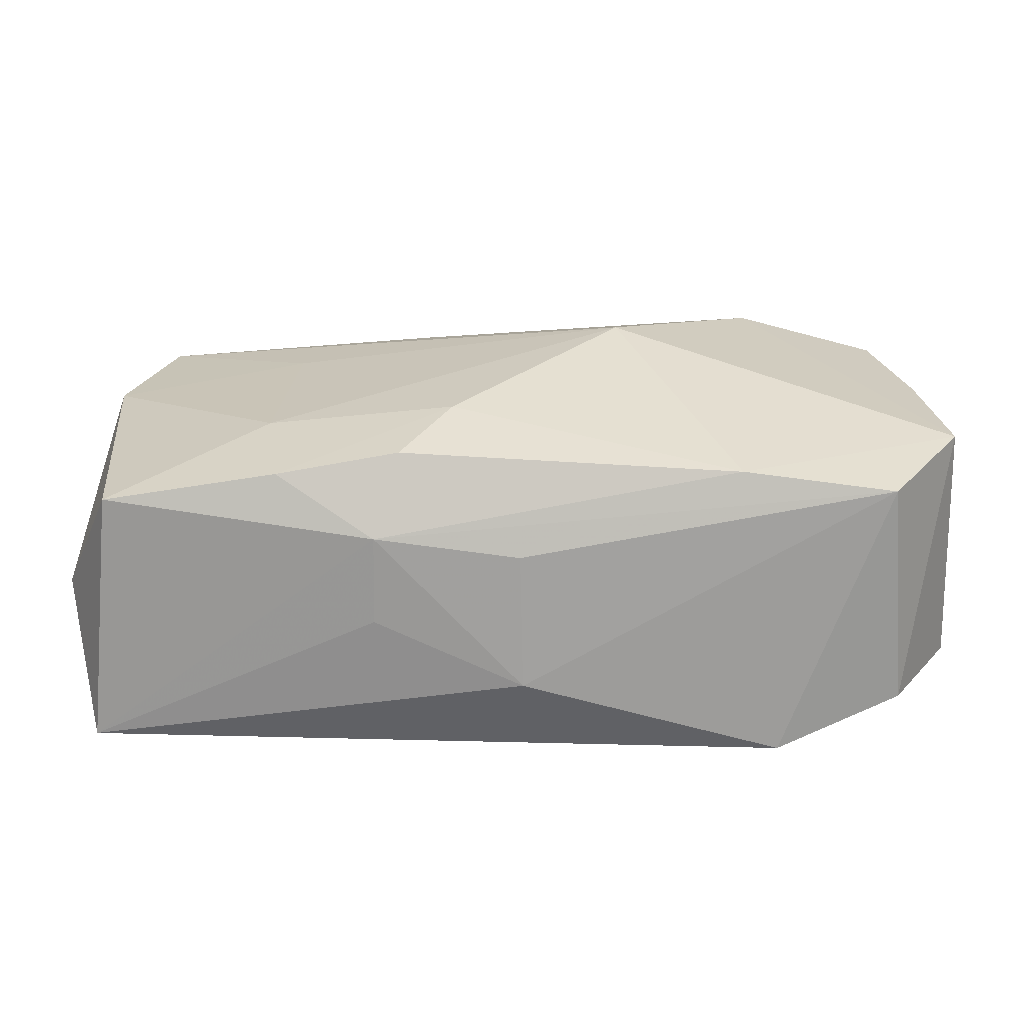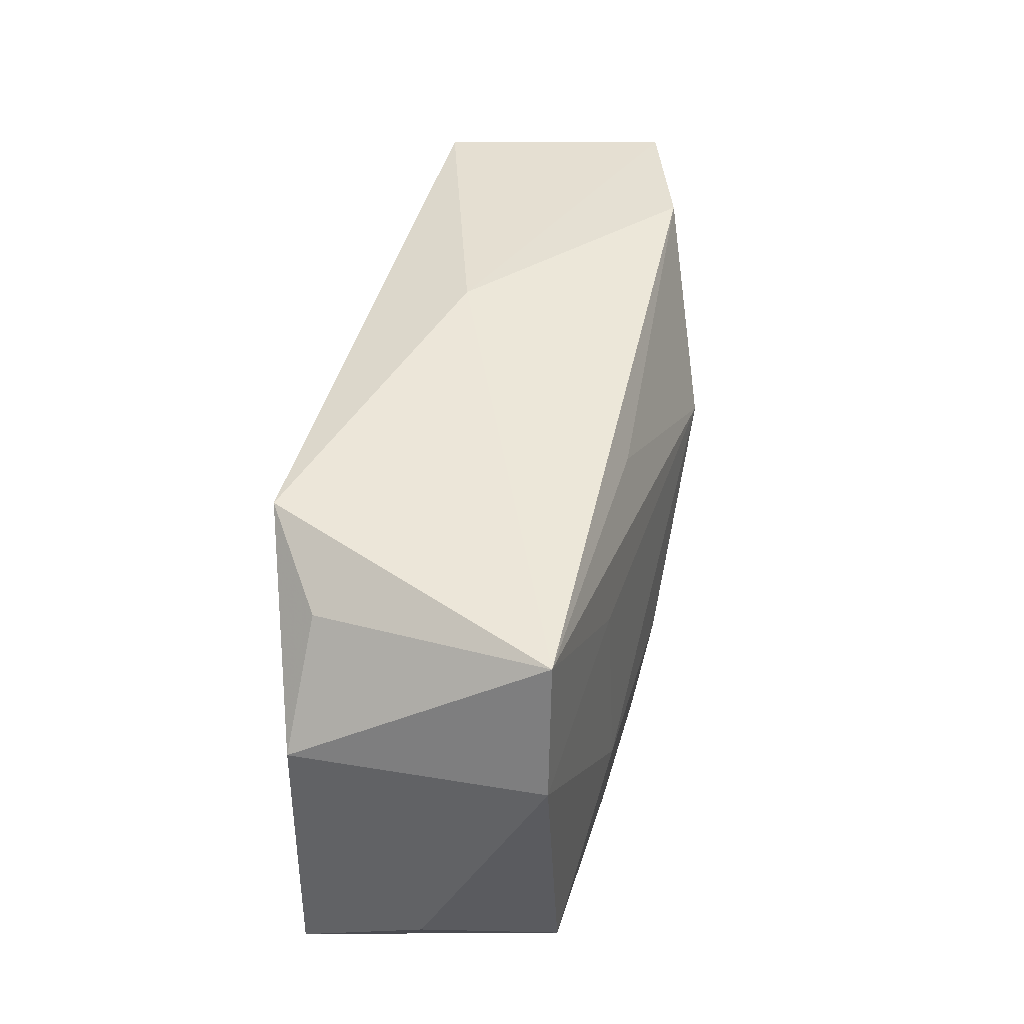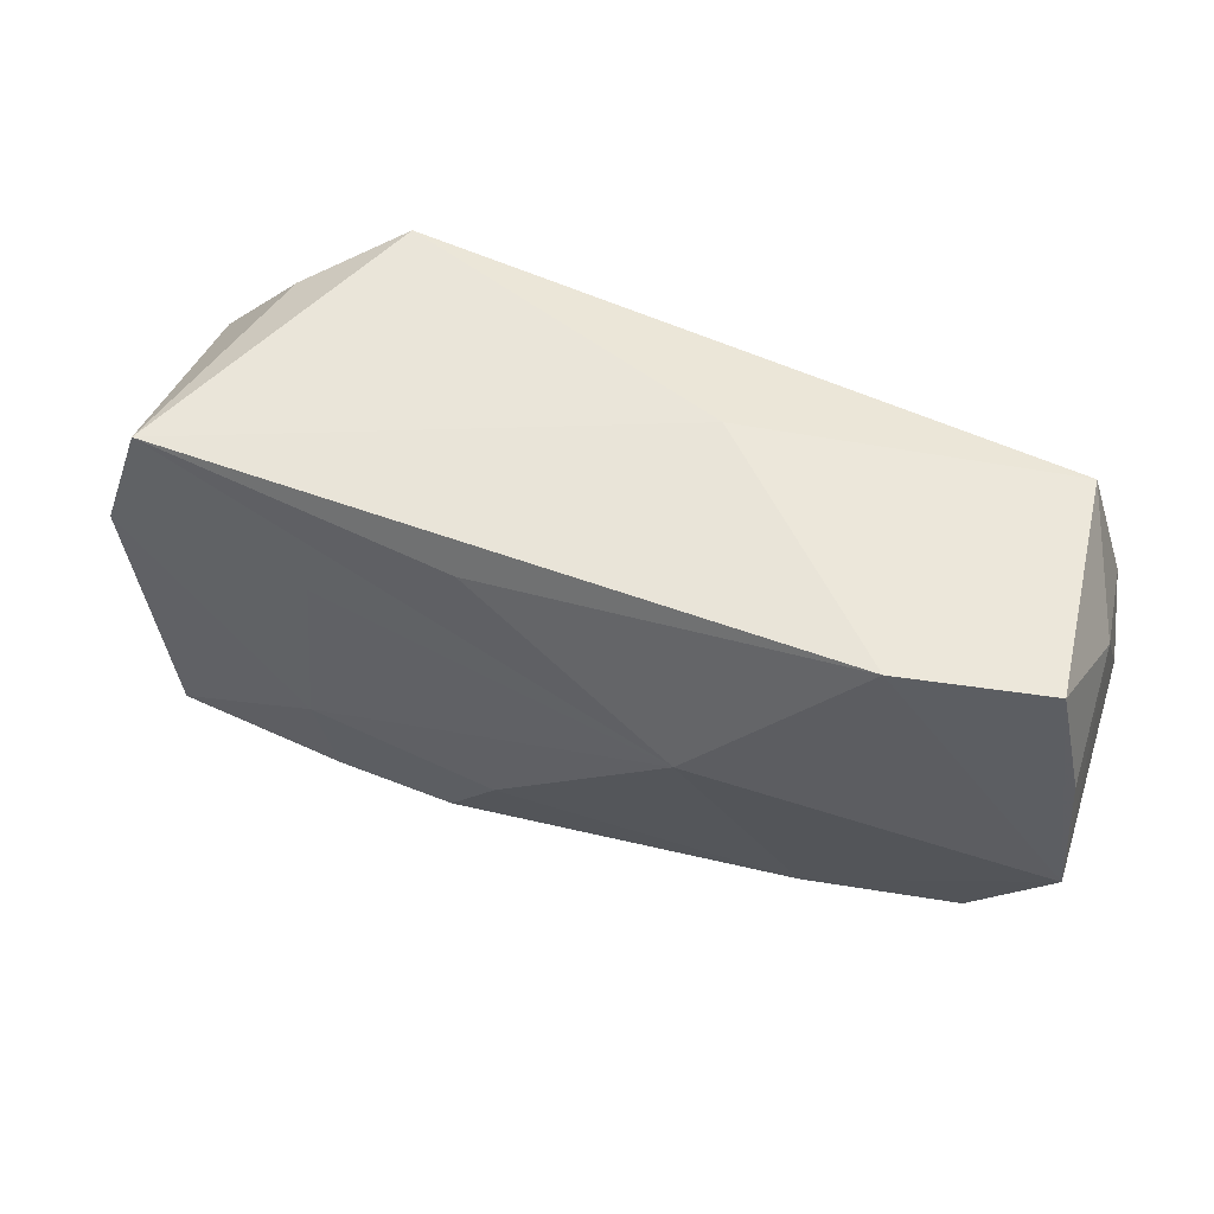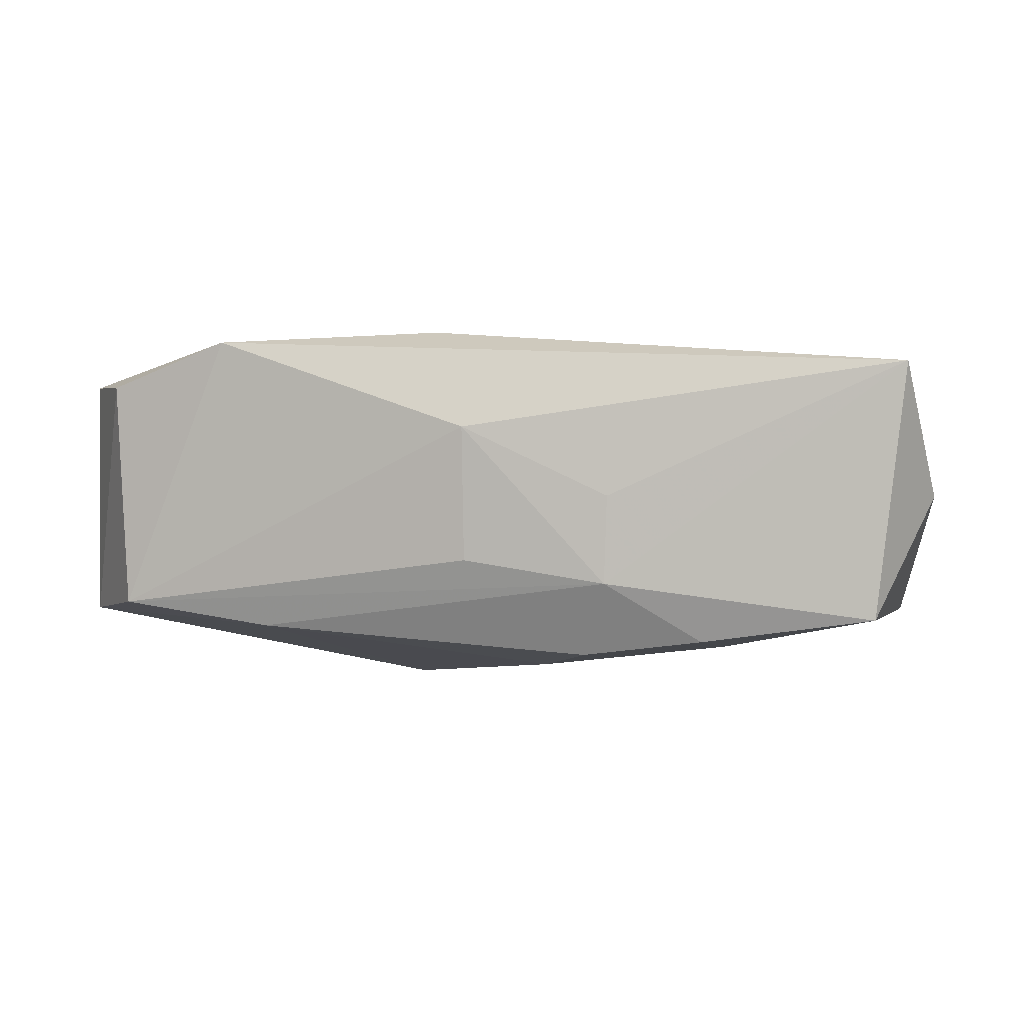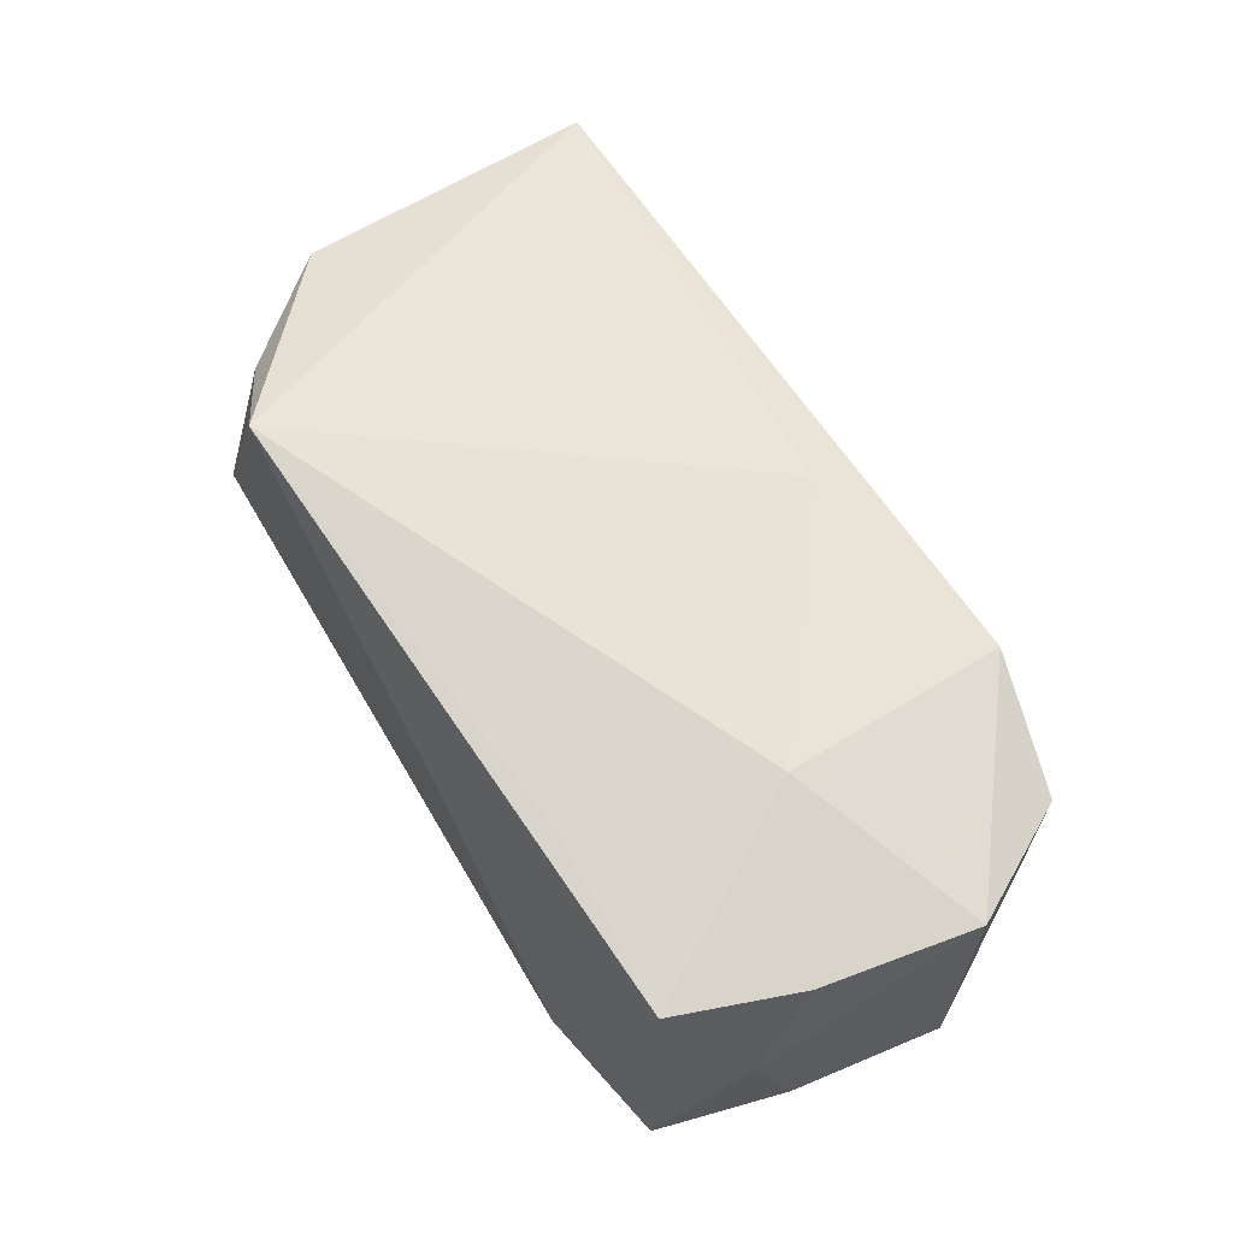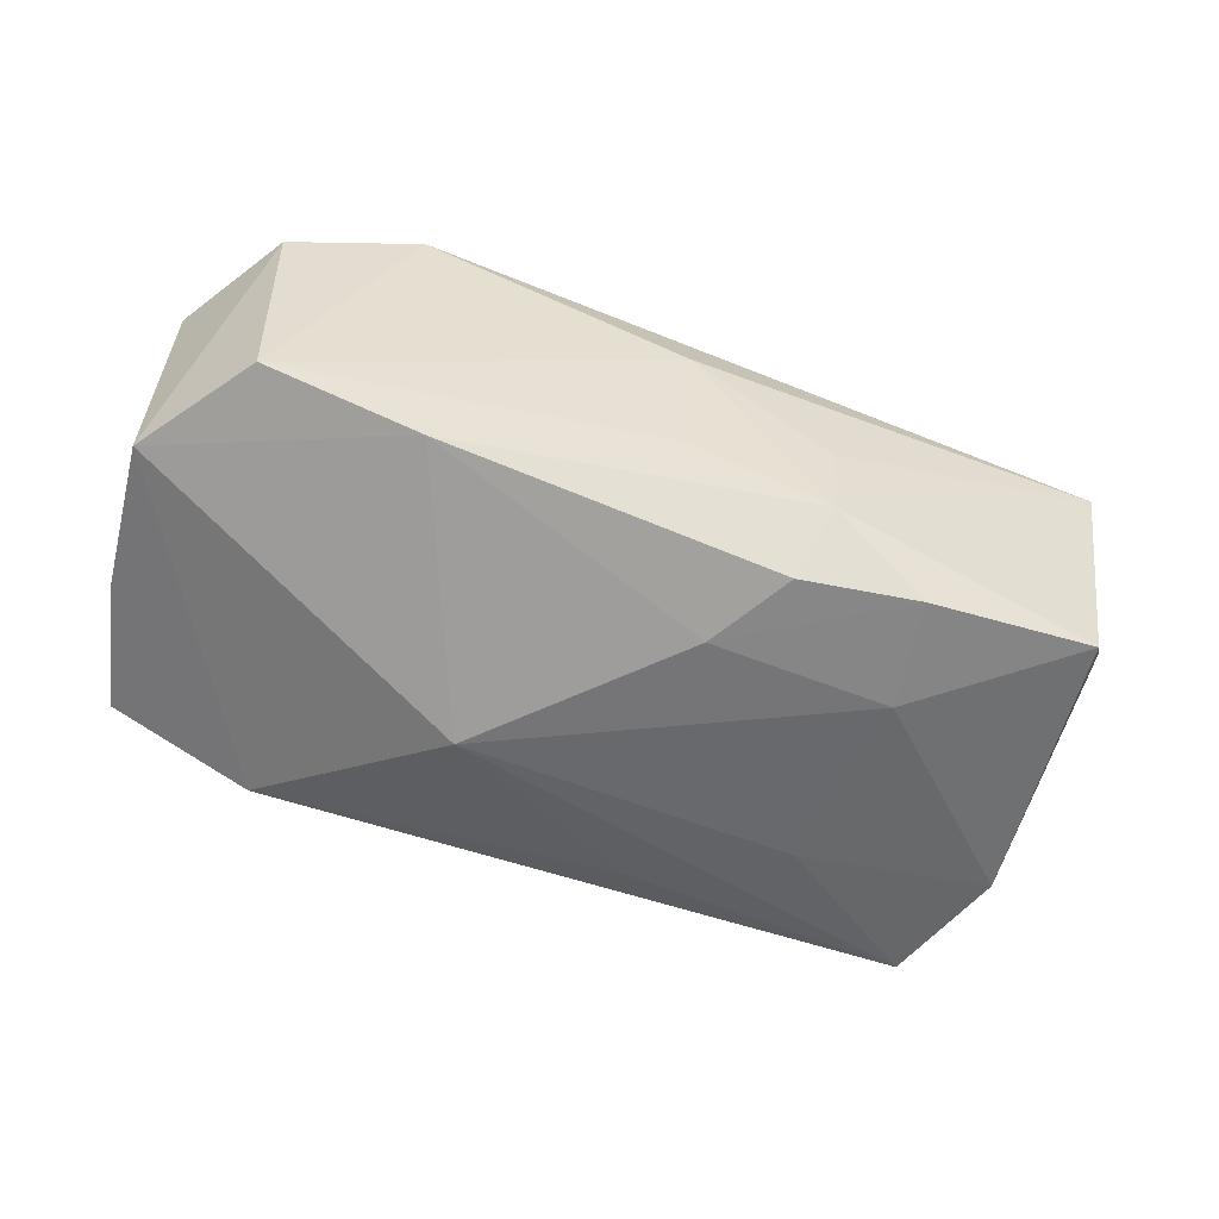
<metadata>
{"format":"obj","ext":"obj","renderer":"f3d","projection":"perspective","resolution":1024,"background":"white","views":[{"elev":-63.6,"azim":-178.1,"up":"+Y"},{"elev":47.1,"azim":100.0,"up":"+Y"},{"elev":57.1,"azim":-161.9,"up":"+Y"},{"elev":-2.1,"azim":10.4,"up":"+Z"},{"elev":61.5,"azim":-119.9,"up":"+Z"},{"elev":-58.9,"azim":-20.4,"up":"+Z"}]}
</metadata>
<code>
v 0.03685 -0.01777 0.01051
v 0.03585 0.007365 0.01024
v 0.004821 -0.008241 -0.01537
v -0.0005347 -0.0204 0.005318
v 0.03403 -0.01585 -0.01117
v -0.0006473 -0.01878 -0.006056
v 0.009171 -0.01495 -0.01425
v -0.003977 -0.01473 0.01417
v -0.03671 0.005441 0.01032
v -0.006793 0.01949 0.003974
v 0.02073 0.01949 0.01417
v -0.03309 -0.01689 0.009562
v -0.02287 0.01858 -0.01239
v 0.03299 0.01898 -0.01003
v -0.03223 -0.01577 -0.009693
v 0.007758 0.01608 -0.01232
v -0.03329 0.01551 0.01039
v 0.03659 0.008171 -0.01045
v -0.03877 -0.007188 0.0106
v 0.01142 -0.01853 -0.008079
v -0.01922 0.01501 0.0117
v 0.03918 -0.009917 -0.0005442
v 0.01952 0.009343 -0.01271
v 0.01179 -0.01923 -0.0006295
v -0.009834 0.005925 -0.01668
v -0.01937 -0.01547 -0.01179
v 0.02073 -0.006869 -0.01374
v 0.02858 0.01597 0.009345
v -0.02355 -0.0004569 0.01417
v -0.0388 -0.006526 -0.01034
v -0.0375 0.00614 -0.009516
v -0.03723 0.009862 0.0006151
v 0.01943 -0.01587 -0.01306
v -0.03494 0.01682 -0.009264
v -0.02241 -0.01911 0.01316
f 11 14 10
f 1 11 8
f 22 1 5
f 2 1 22
f 11 1 2
f 25 14 23
f 23 27 25
f 25 27 3
f 8 11 29
f 10 14 13
f 13 34 10
f 27 5 33
f 7 3 33
f 33 3 27
f 14 11 28
f 28 2 14
f 11 2 28
f 18 23 14
f 27 23 18
f 18 5 27
f 22 5 18
f 18 2 22
f 14 2 18
f 30 13 25
f 34 13 30
f 19 32 30
f 30 12 19
f 30 15 12
f 34 32 17
f 10 34 17
f 17 11 10
f 16 14 25
f 25 13 16
f 16 13 14
f 26 3 7
f 25 3 26
f 26 30 25
f 15 30 26
f 31 32 34
f 34 30 31
f 31 30 32
f 35 1 8
f 12 15 35
f 8 29 35
f 19 12 35
f 35 29 19
f 9 32 19
f 9 17 32
f 19 29 9
f 29 17 9
f 21 29 11
f 11 17 21
f 21 17 29
f 15 26 20
f 20 6 15
f 7 33 20
f 20 26 7
f 20 33 5
f 20 5 1
f 4 35 15
f 15 6 4
f 6 20 4
f 1 35 4
f 24 20 1
f 1 4 24
f 24 4 20

</code>
